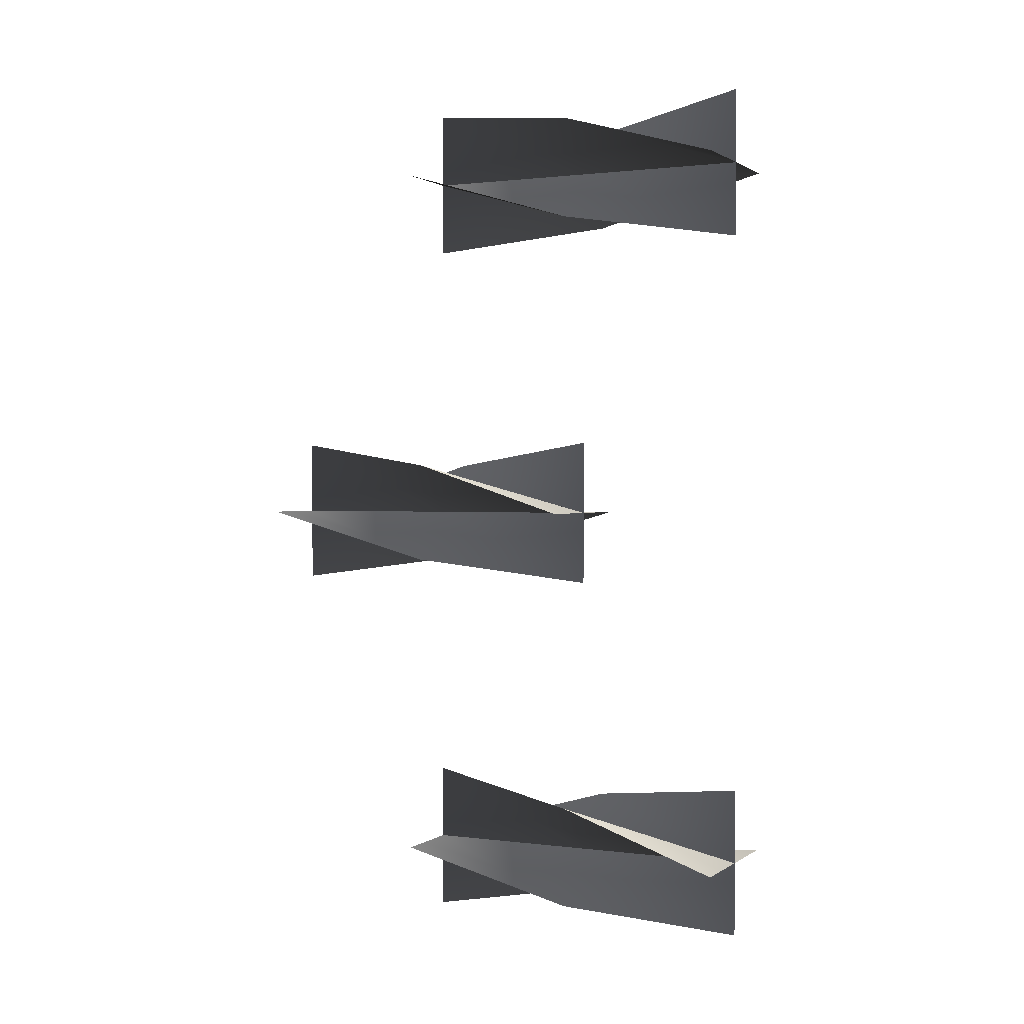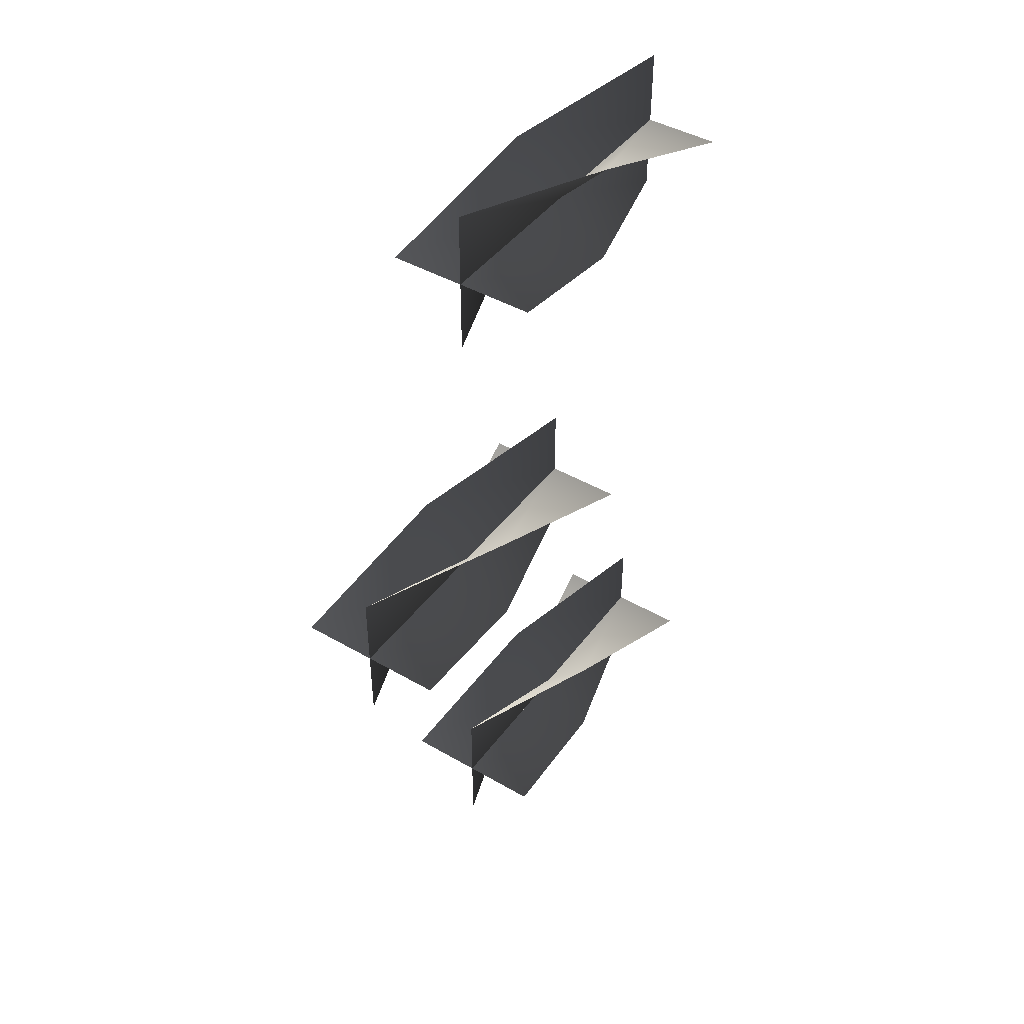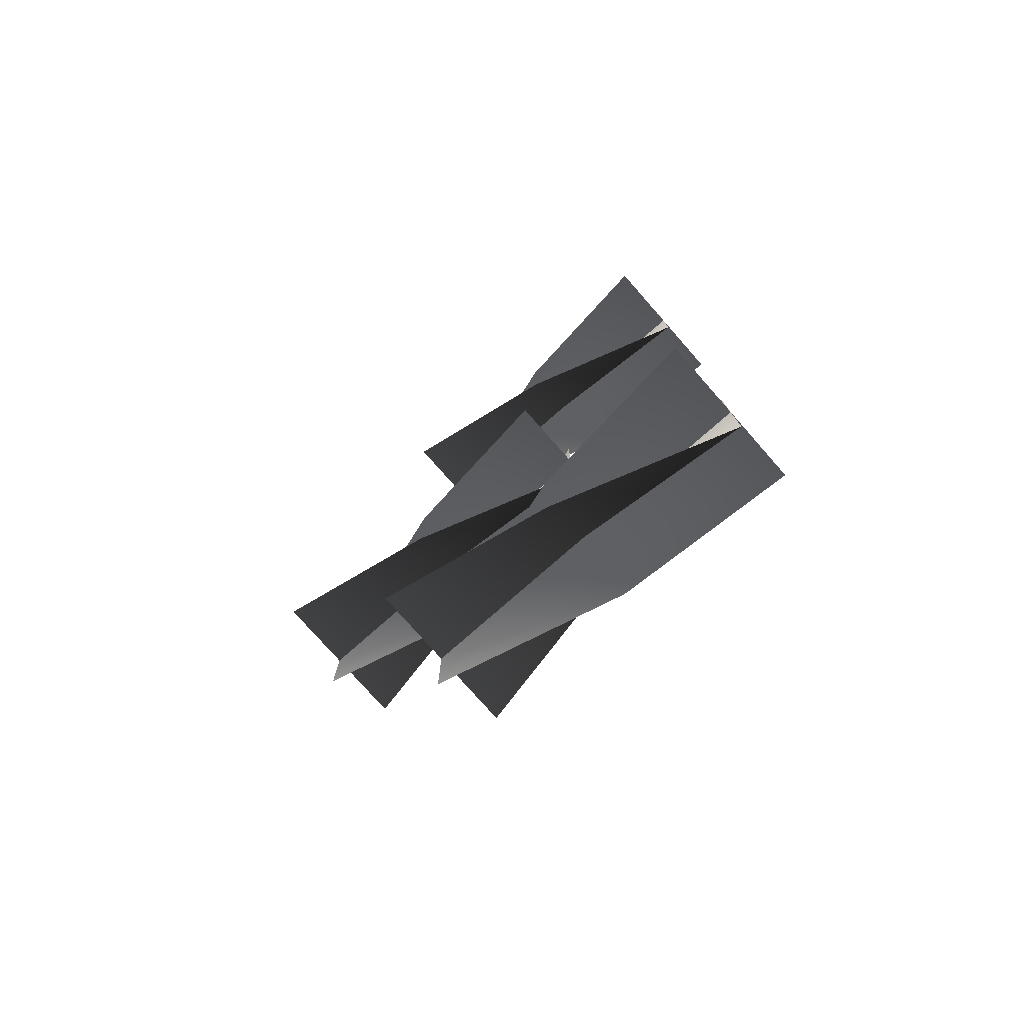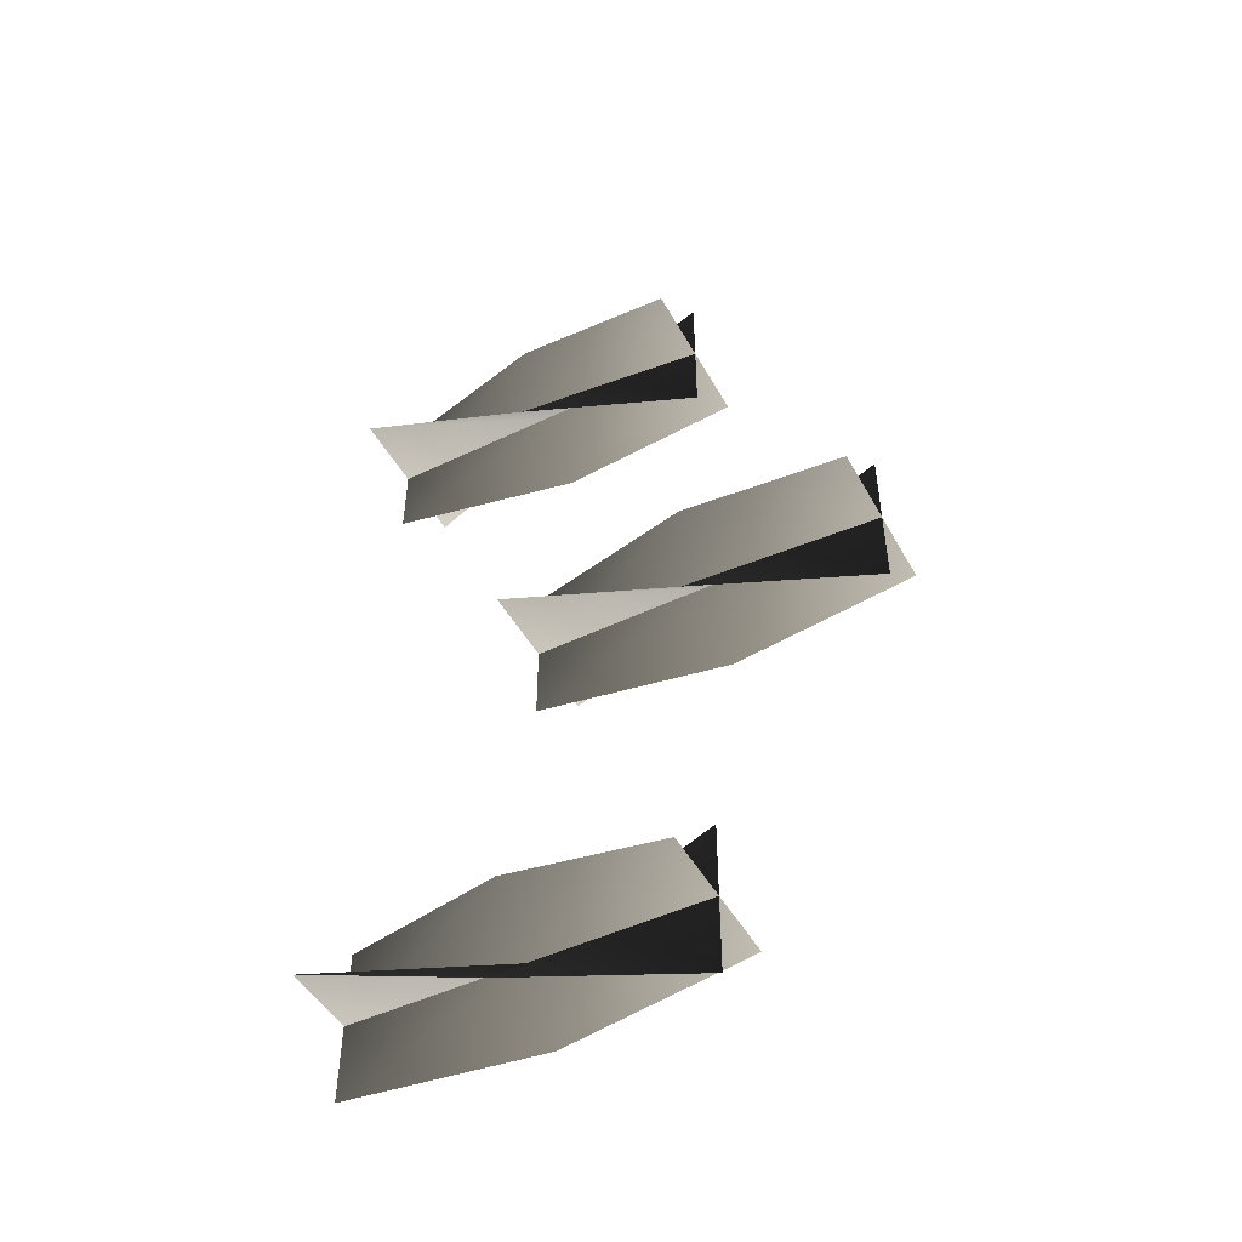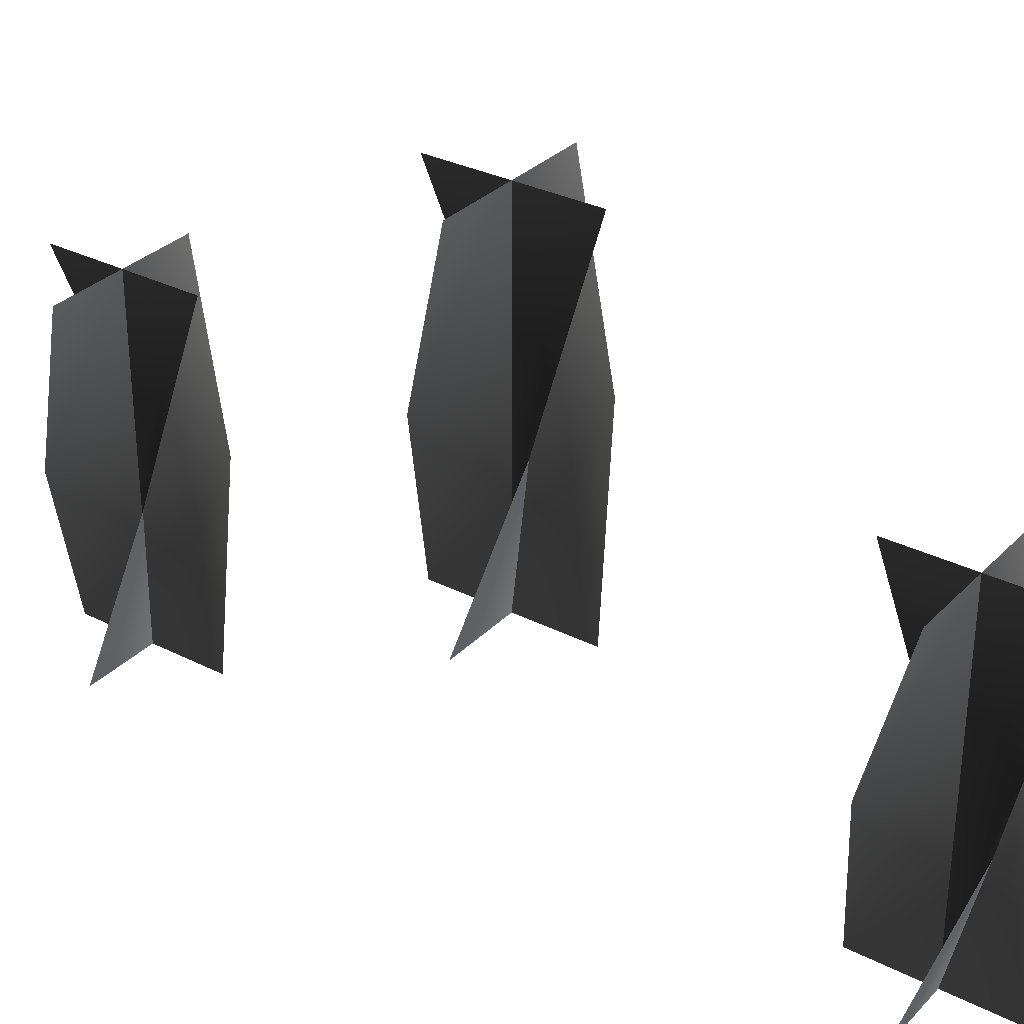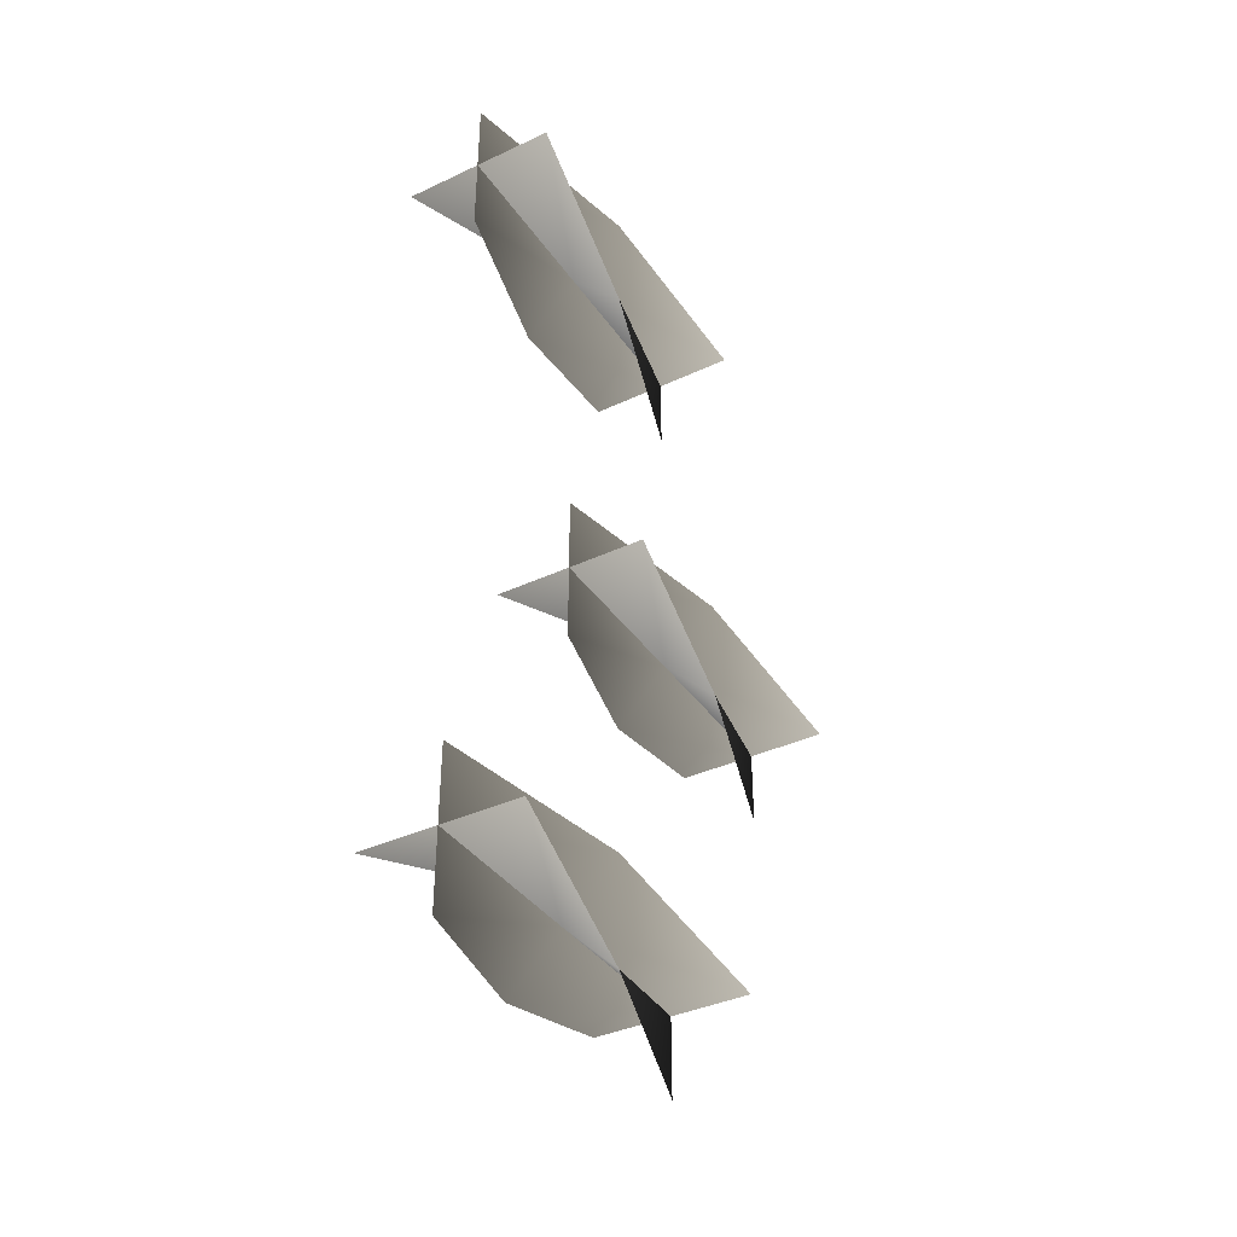
<metadata>
{"format":"obj","ext":"obj","renderer":"f3d","projection":"perspective","resolution":1024,"background":"white","views":[{"elev":1.0,"azim":-64.2,"up":"+Z"},{"elev":44.1,"azim":-145.9,"up":"+Z"},{"elev":-77.6,"azim":-48.6,"up":"+Z"},{"elev":-48.3,"azim":118.1,"up":"+Z"},{"elev":31.6,"azim":-54.3,"up":"+Y"},{"elev":-38.0,"azim":30.7,"up":"+Z"}]}
</metadata>
<code>
v -0.02315 0.743 -0.1398
v -1.454e-06 0.743 -0.163
v -1.454e-06 0.666 -0.163
v -0.0339 0.666 -0.163
v 0.0339 0.666 -0.163
v 0.02315 0.743 -0.1861
v -1.151e-06 0.82 -0.1291
v -1.454e-06 0.82 -0.163
v -1.756e-06 0.82 -0.1969
v 0.02315 0.743 -0.1398
v -1.454e-06 0.743 -0.163
v -1.454e-06 0.666 -0.163
v -1.151e-06 0.666 -0.1291
v -1.756e-06 0.666 -0.1969
v -0.02315 0.743 -0.1861
v 0.0339 0.82 -0.163
v -1.454e-06 0.82 -0.163
v -0.0339 0.82 -0.163
v -0.02315 0.743 -0.1398
v -0.0339 0.666 -0.163
v -1.454e-06 0.666 -0.163
v -1.454e-06 0.743 -0.163
v 0.0339 0.666 -0.163
v 0.02315 0.743 -0.1861
v -1.151e-06 0.82 -0.1291
v -1.454e-06 0.82 -0.163
v -1.756e-06 0.82 -0.1969
v 0.02315 0.743 -0.1398
v -1.151e-06 0.666 -0.1291
v -1.454e-06 0.666 -0.163
v -1.454e-06 0.743 -0.163
v -1.756e-06 0.666 -0.1969
v -0.02315 0.743 -0.1861
v 0.0339 0.82 -0.163
v -1.454e-06 0.82 -0.163
v -0.0339 0.82 -0.163
v -0.02315 0.743 0.1865
v 1.457e-06 0.743 0.1633
v 1.457e-06 0.666 0.1633
v -0.0339 0.666 0.1633
v 0.0339 0.666 0.1633
v 0.02315 0.743 0.1402
v 1.759e-06 0.82 0.1972
v 1.457e-06 0.82 0.1633
v 1.155e-06 0.82 0.1294
v 0.02315 0.743 0.1865
v 1.457e-06 0.743 0.1633
v 1.457e-06 0.666 0.1633
v 1.759e-06 0.666 0.1972
v 1.155e-06 0.666 0.1294
v -0.02315 0.743 0.1402
v 0.0339 0.82 0.1633
v 1.457e-06 0.82 0.1633
v -0.0339 0.82 0.1633
v -0.02315 0.743 0.1865
v -0.0339 0.666 0.1633
v 1.457e-06 0.666 0.1633
v 1.457e-06 0.743 0.1633
v 0.0339 0.666 0.1633
v 0.02315 0.743 0.1402
v 1.759e-06 0.82 0.1972
v 1.457e-06 0.82 0.1633
v 1.155e-06 0.82 0.1294
v 0.02315 0.743 0.1865
v 1.759e-06 0.666 0.1972
v 1.457e-06 0.666 0.1633
v 1.457e-06 0.743 0.1633
v 1.155e-06 0.666 0.1294
v -0.02315 0.743 0.1402
v 0.0339 0.82 0.1633
v 1.457e-06 0.82 0.1633
v -0.0339 0.82 0.1633
v -0.02316 0.82 0.02315
v -8.959e-22 0.82 3.997e-27
v -8.118e-22 0.7431 3.621e-27
v -0.0339 0.7431 -1.744e-07
v 0.0339 0.7431 -3.024e-07
v 0.02316 0.82 -0.02315
v 3.024e-07 0.897 0.0339
v -9.8e-22 0.897 4.372e-27
v -3.024e-07 0.897 -0.0339
v 0.02315 0.82 0.02315
v -8.959e-22 0.82 3.997e-27
v -8.118e-22 0.7431 3.621e-27
v 3.024e-07 0.7431 0.0339
v -3.024e-07 0.7431 -0.0339
v -0.02315 0.82 -0.02315
v 0.0339 0.897 -3.024e-07
v -9.8e-22 0.897 4.372e-27
v -0.0339 0.897 -1.744e-07
v -0.02316 0.82 0.02315
v -0.0339 0.7431 -1.744e-07
v -8.118e-22 0.7431 3.621e-27
v -8.959e-22 0.82 3.997e-27
v 0.0339 0.7431 -3.024e-07
v 0.02316 0.82 -0.02315
v 3.024e-07 0.897 0.0339
v -9.8e-22 0.897 4.372e-27
v -3.024e-07 0.897 -0.0339
v 0.02315 0.82 0.02315
v 3.024e-07 0.7431 0.0339
v -8.118e-22 0.7431 3.621e-27
v -8.959e-22 0.82 3.997e-27
v -3.024e-07 0.7431 -0.0339
v -0.02315 0.82 -0.02315
v 0.0339 0.897 -3.024e-07
v -9.8e-22 0.897 4.372e-27
v -0.0339 0.897 -1.744e-07
g Candlestick_01_(7)_6658_22
f 1 3 2
f 1 4 3
f 2 3 5
f 2 5 6
f 7 1 2
f 7 2 8
f 8 2 6
f 8 6 9
f 10 12 11
f 10 13 12
f 11 12 14
f 11 14 15
f 16 10 11
f 16 11 17
f 17 11 15
f 17 15 18
f 19 21 20
f 19 22 21
f 22 23 21
f 22 24 23
f 25 22 19
f 25 26 22
f 26 24 22
f 26 27 24
f 28 30 29
f 28 31 30
f 31 32 30
f 31 33 32
f 34 31 28
f 34 35 31
f 35 33 31
f 35 36 33
f 37 39 38
f 37 40 39
f 38 39 41
f 38 41 42
f 43 37 38
f 43 38 44
f 44 38 42
f 44 42 45
f 46 48 47
f 46 49 48
f 47 48 50
f 47 50 51
f 52 46 47
f 52 47 53
f 53 47 51
f 53 51 54
f 55 57 56
f 55 58 57
f 58 59 57
f 58 60 59
f 61 58 55
f 61 62 58
f 62 60 58
f 62 63 60
f 64 66 65
f 64 67 66
f 67 68 66
f 67 69 68
f 70 67 64
f 70 71 67
f 71 69 67
f 71 72 69
f 73 75 74
f 73 76 75
f 74 75 77
f 74 77 78
f 79 73 74
f 79 74 80
f 80 74 78
f 80 78 81
f 82 84 83
f 82 85 84
f 83 84 86
f 83 86 87
f 88 82 83
f 88 83 89
f 89 83 87
f 89 87 90
f 91 93 92
f 91 94 93
f 94 95 93
f 94 96 95
f 97 94 91
f 97 98 94
f 98 96 94
f 98 99 96
f 100 102 101
f 100 103 102
f 103 104 102
f 103 105 104
f 106 103 100
f 106 107 103
f 107 105 103
f 107 108 105

</code>
